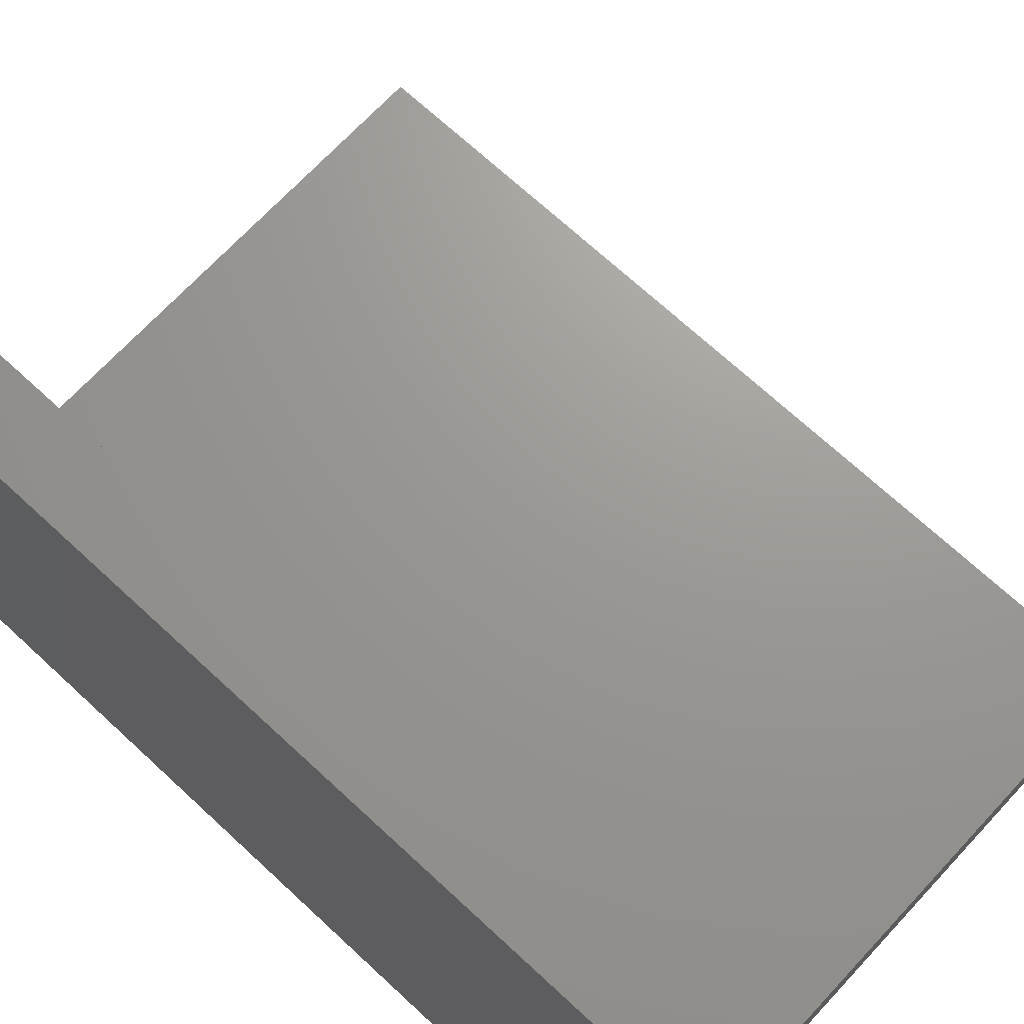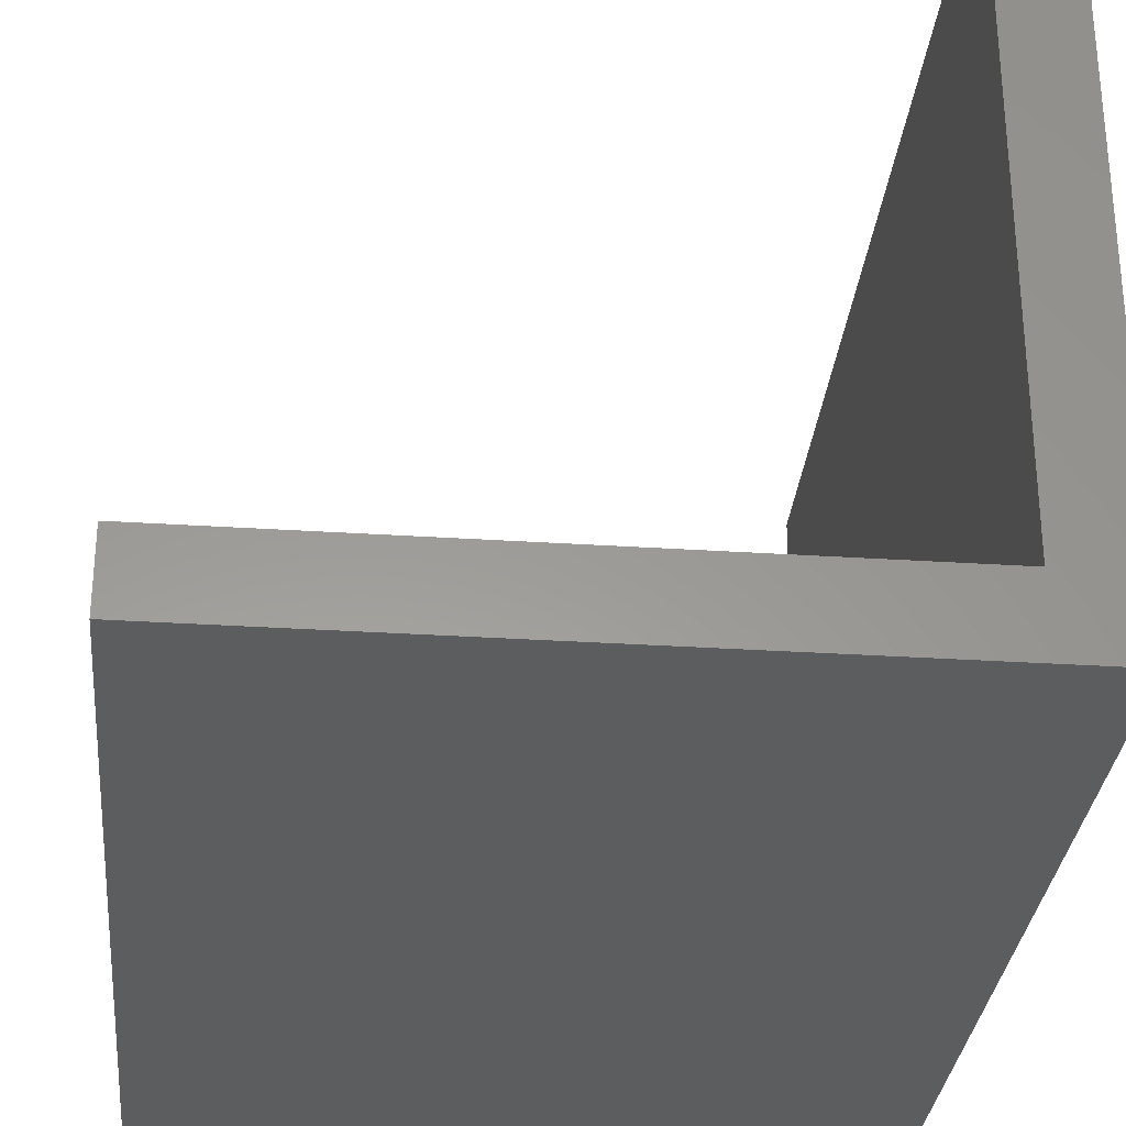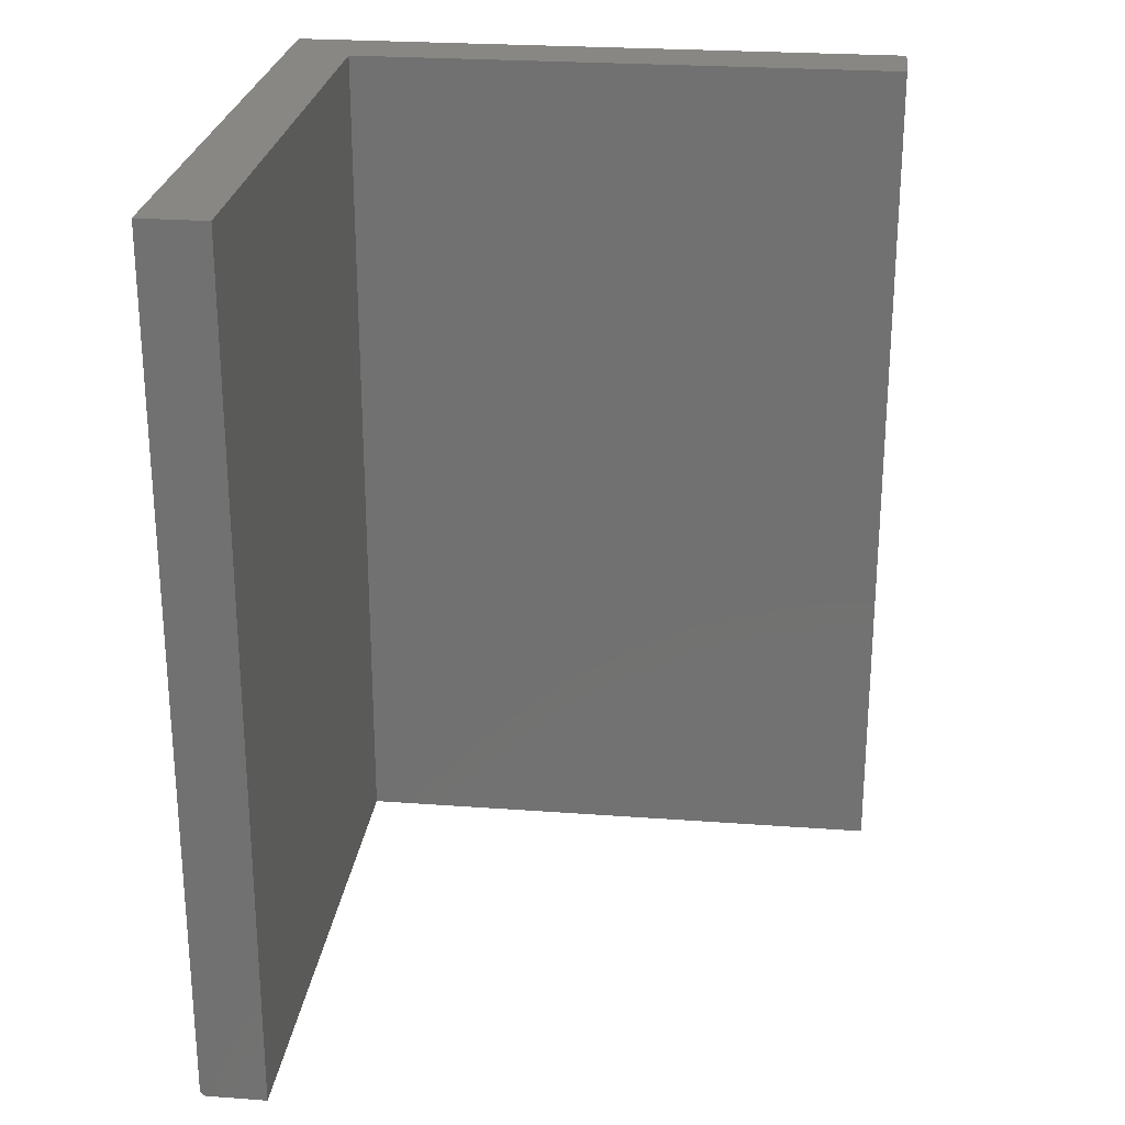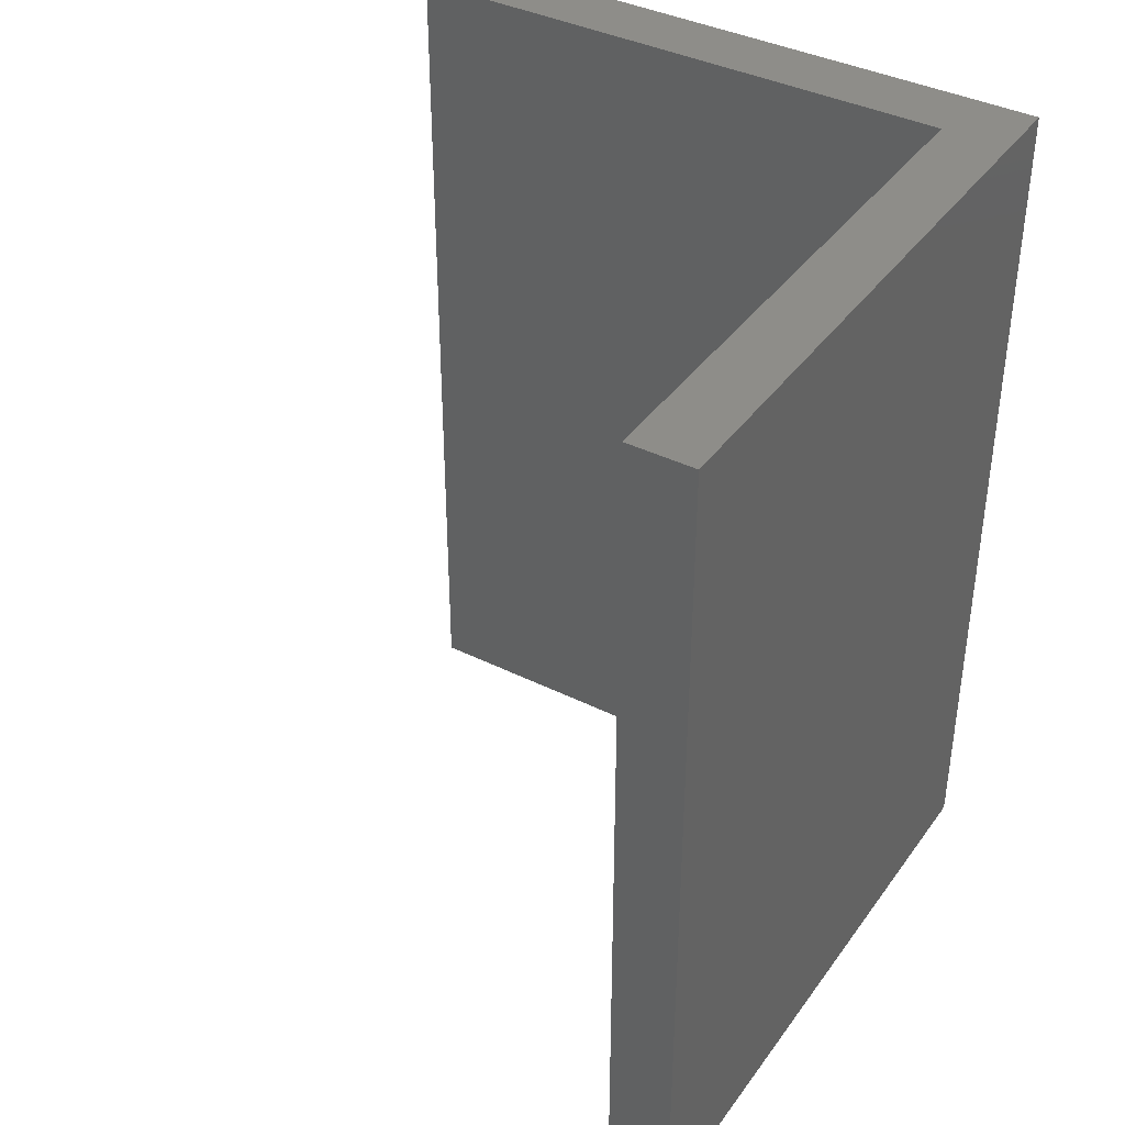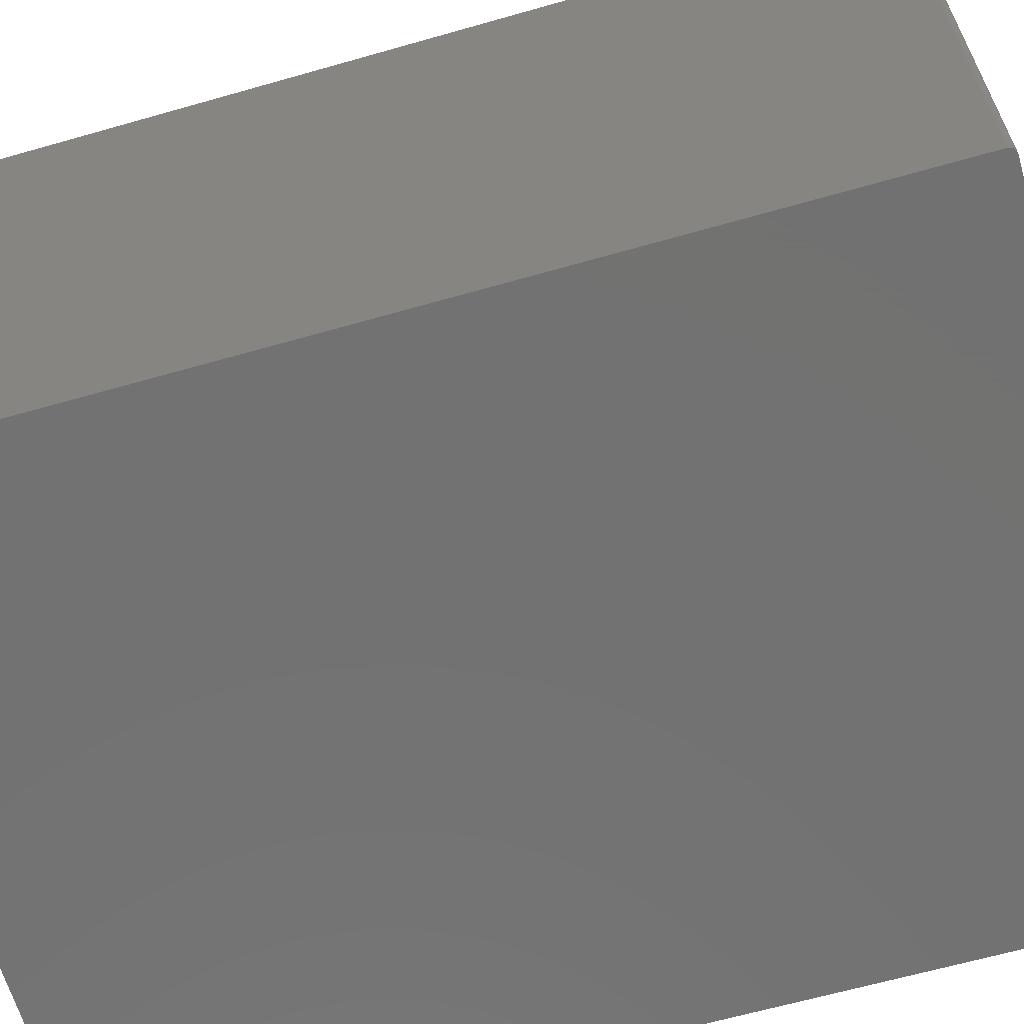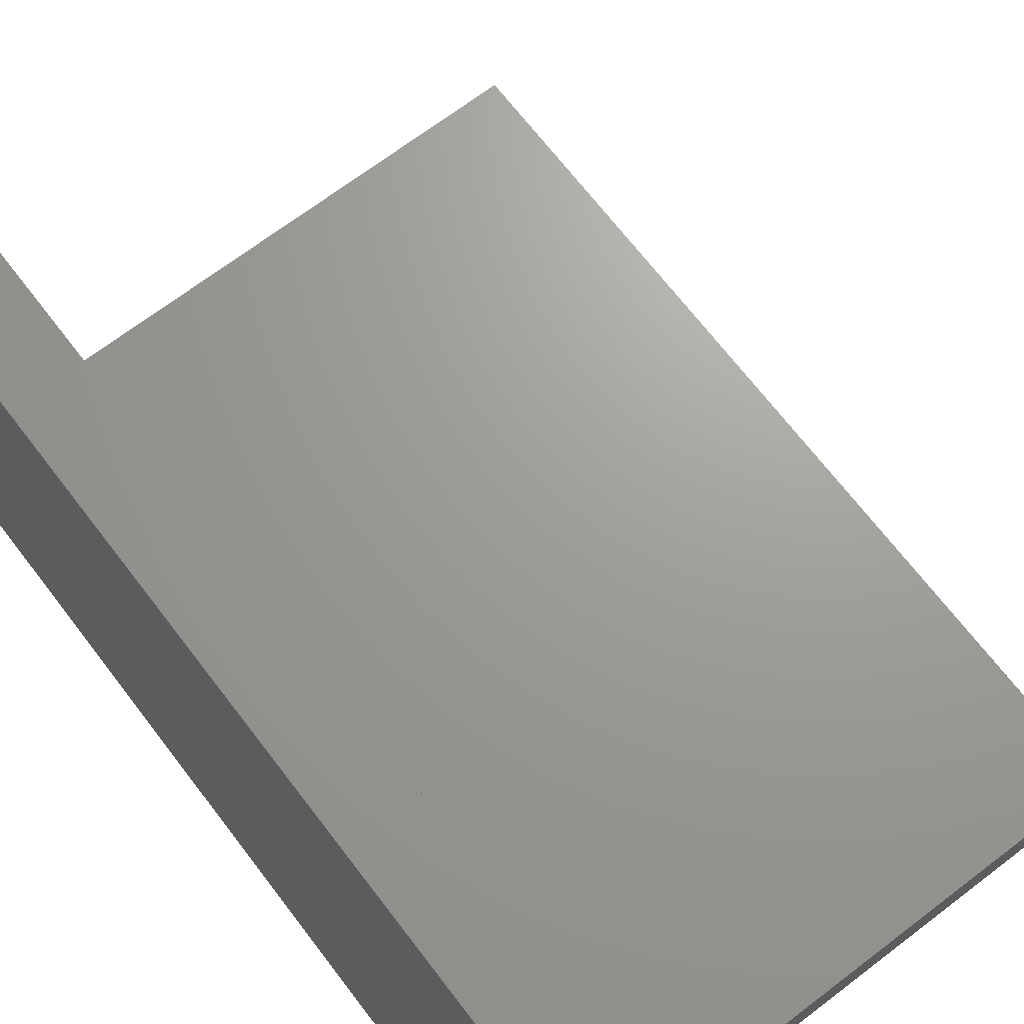
<metadata>
{"format":"stl","ext":"stl","renderer":"f3d","projection":"perspective","resolution":1024,"background":"white","views":[{"elev":69.7,"azim":-47.1,"up":"+Z"},{"elev":-30.7,"azim":174.6,"up":"+Z"},{"elev":25.3,"azim":6.8,"up":"+Y"},{"elev":39.0,"azim":121.9,"up":"+Y"},{"elev":-64.0,"azim":-73.9,"up":"+Z"},{"elev":68.8,"azim":-37.4,"up":"+Z"}]}
</metadata>
<code>
# stl→obj: 28 verts, 52 faces
v 0.07895 -0.5234 0.75
v 0.007812 -0.5234 0.75
v 0.07895 -0.5234 0.07895
v 0.007812 -0.5234 -4.784e-19
v 0.75 -0.5234 0.07895
v 0.75 -0.5234 -4.592e-17
v 4.592e-17 0.5234 0.75
v 0 0.5234 0
v 4.163e-17 -0.5156 0.75
v 0 -0.5156 0
v 0.07895 0.5234 0.75
v 0.0001501 -0.5171 0.75
v 0.0005947 -0.5186 0.75
v 0.001317 -0.52 0.75
v 0.002288 -0.5211 0.75
v 0.003472 -0.5221 0.75
v 0.004823 -0.5228 0.75
v 0.006288 -0.5233 0.75
v 0.001317 -0.52 -8.062e-20
v 0.003472 -0.5221 -2.126e-19
v 0.002288 -0.5211 -1.401e-19
v 0.75 0.5234 -4.592e-17
v 0.0005947 -0.5186 -3.641e-20
v 0.0001501 -0.5171 -9.192e-21
v 0.006288 -0.5233 -3.851e-19
v 0.004823 -0.5228 -2.953e-19
v 0.07895 0.5234 0.07895
v 0.75 0.5234 0.07895
f 1 2 3
f 3 2 4
f 3 4 5
f 5 4 6
f 7 8 9
f 9 8 10
f 9 11 7
f 12 13 14
f 12 14 15
f 12 15 16
f 12 16 17
f 12 17 18
f 12 18 2
f 1 11 9
f 1 9 12
f 1 12 2
f 19 20 21
f 10 8 22
f 6 20 19
f 6 19 23
f 6 23 24
f 6 24 10
f 6 10 22
f 20 6 4
f 20 4 25
f 20 25 26
f 9 10 12
f 12 10 24
f 12 24 13
f 13 24 23
f 13 23 14
f 14 23 19
f 14 19 15
f 15 19 21
f 15 21 16
f 16 21 20
f 16 20 17
f 17 20 26
f 17 26 18
f 18 26 25
f 18 25 2
f 2 25 4
f 11 27 7
f 7 27 8
f 27 28 8
f 8 28 22
f 27 11 3
f 3 11 1
f 28 27 5
f 5 27 3
f 22 28 6
f 6 28 5

</code>
